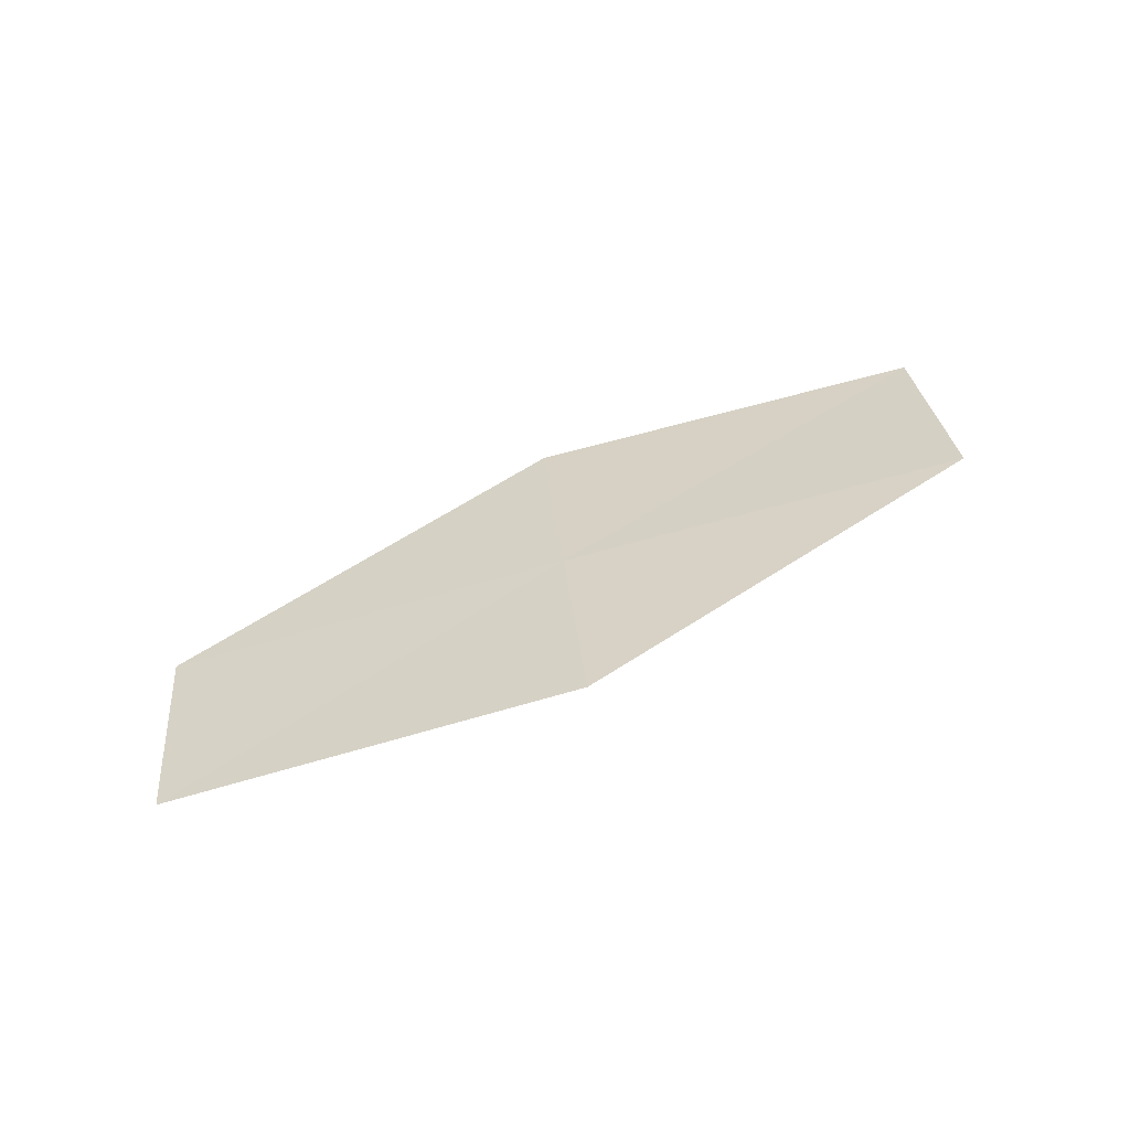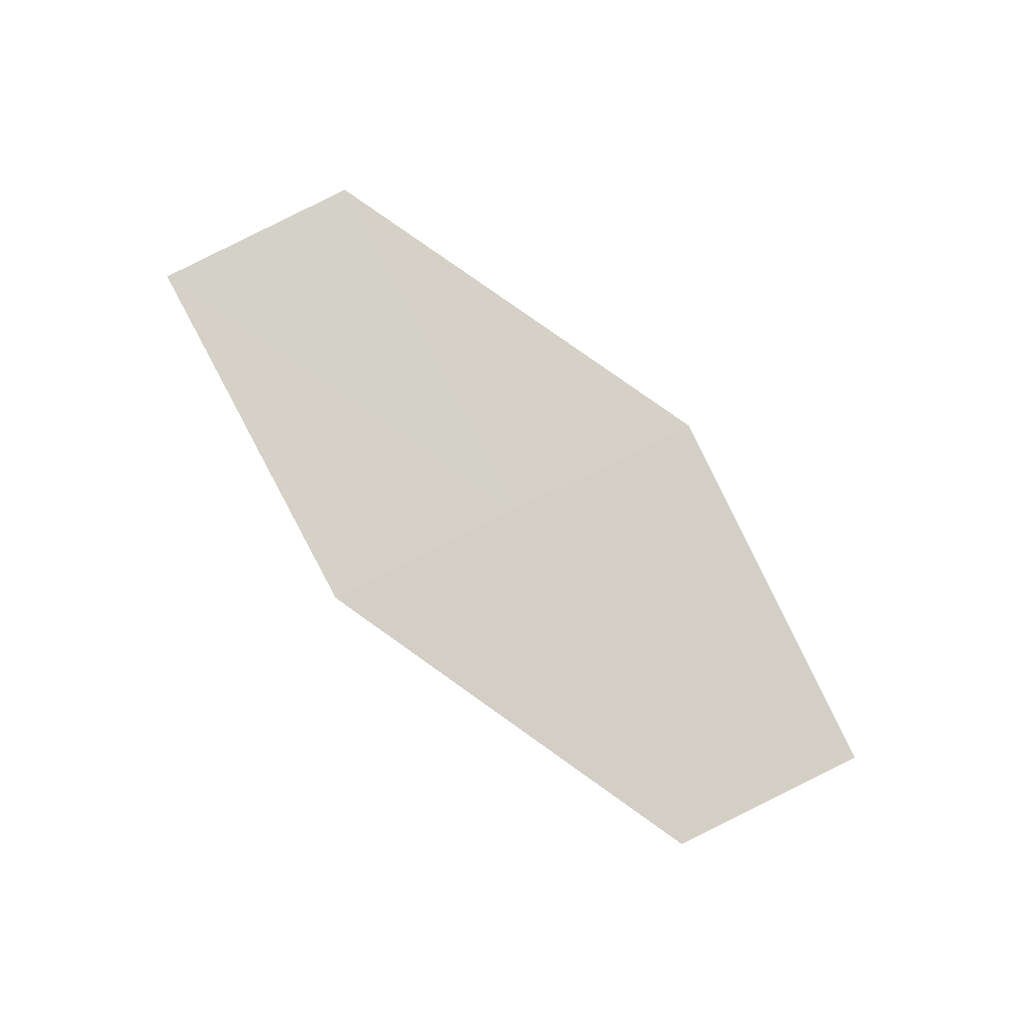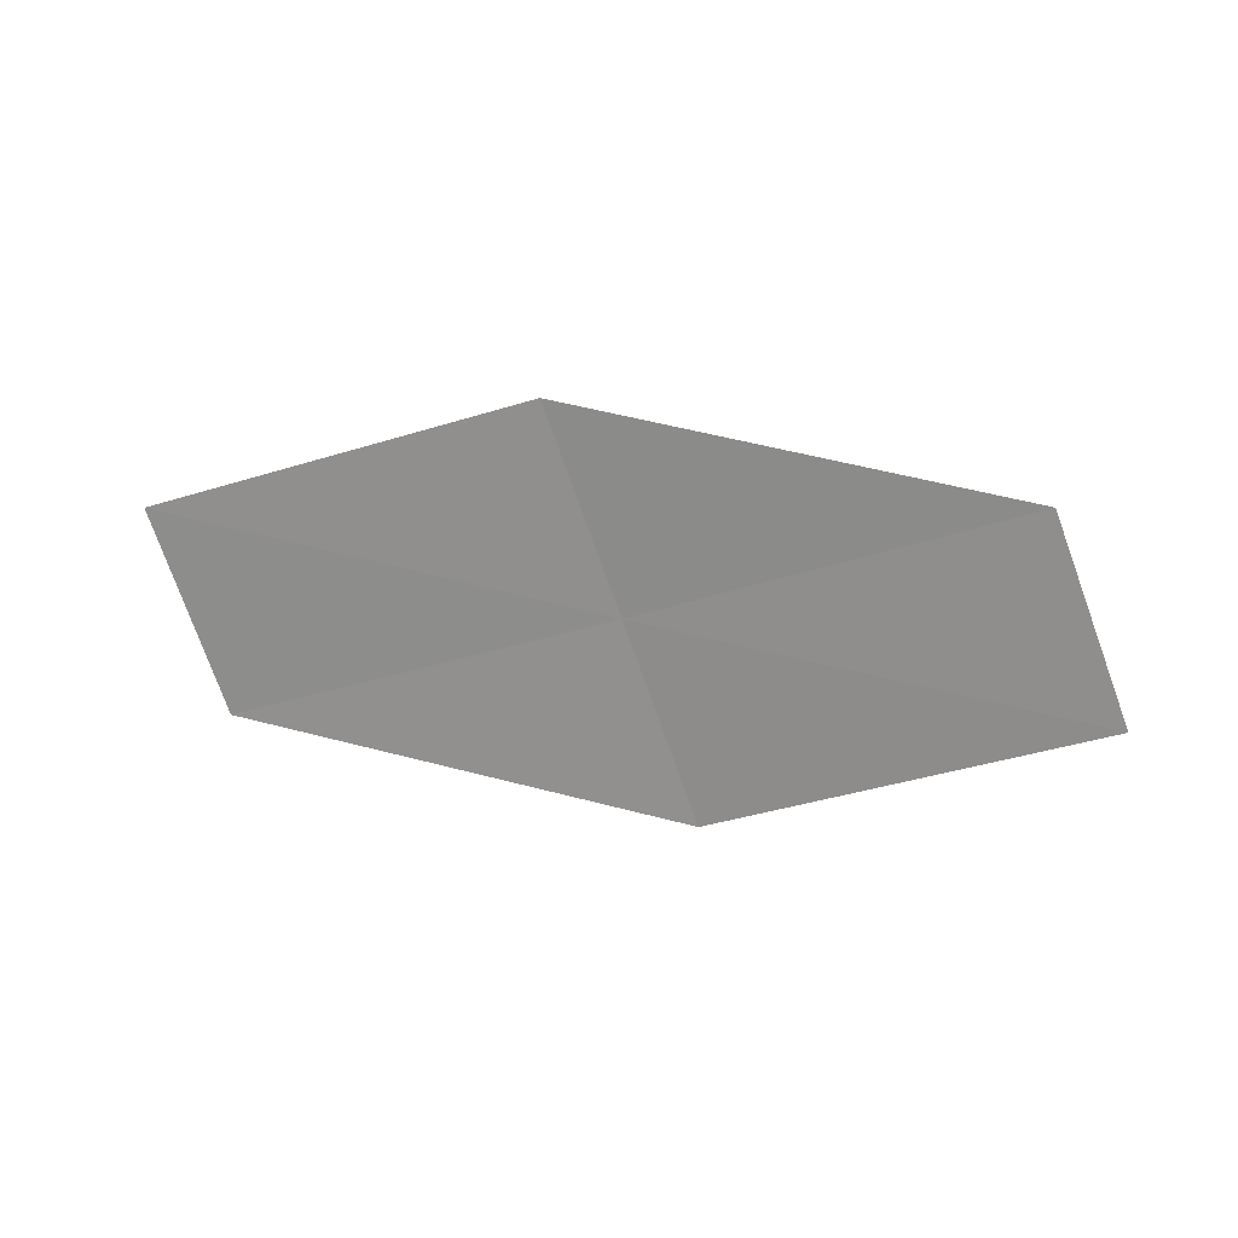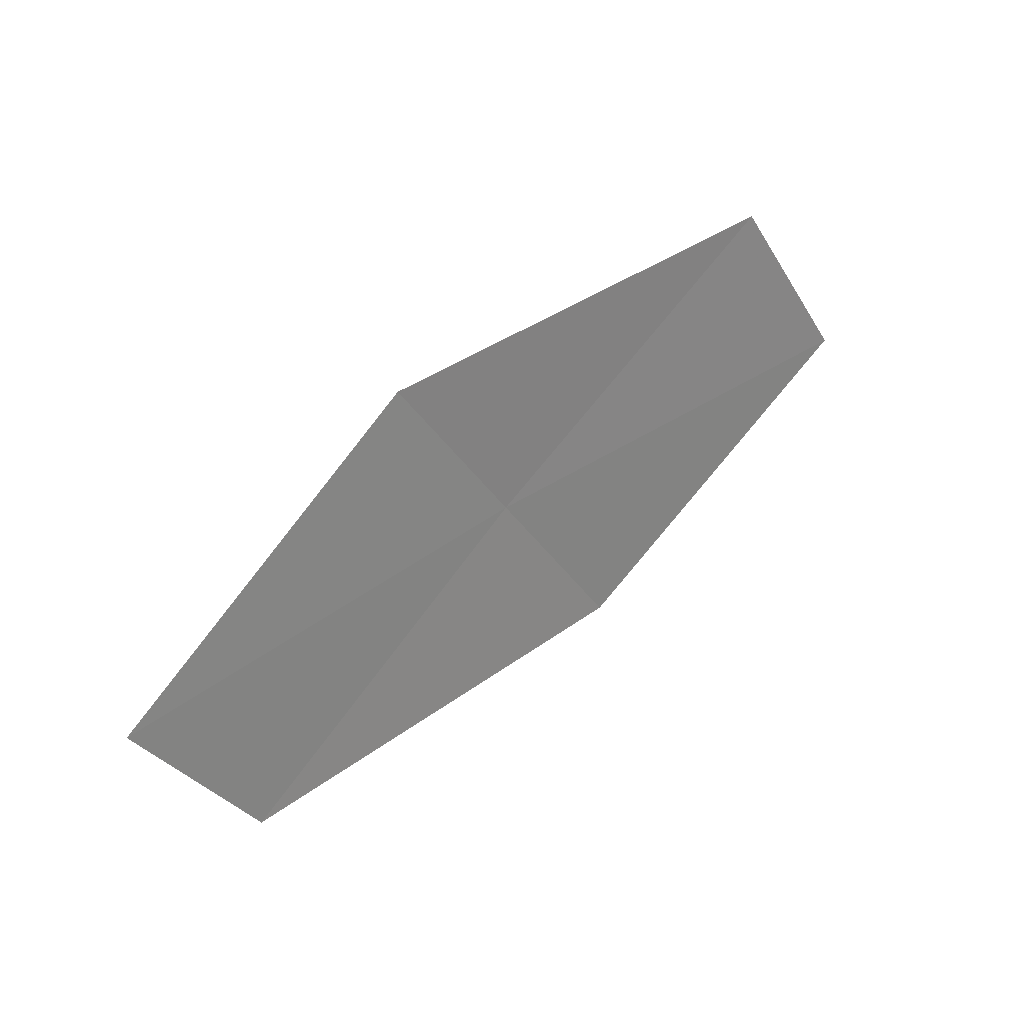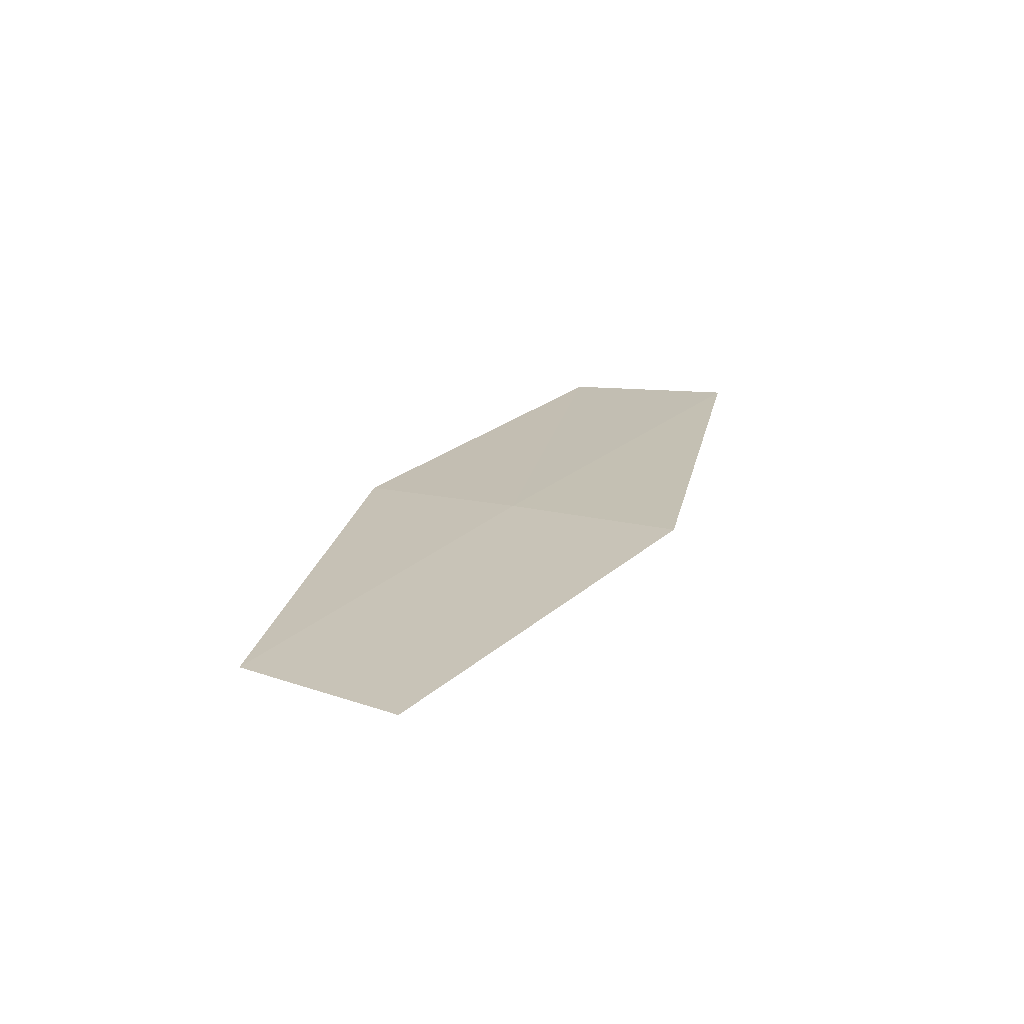
<metadata>
{"format":"obj","ext":"obj","renderer":"f3d","projection":"perspective","resolution":1024,"background":"white","views":[{"elev":32.2,"azim":142.4,"up":"+Z"},{"elev":68.5,"azim":30.7,"up":"+Z"},{"elev":-72.9,"azim":-12.5,"up":"+Z"},{"elev":39.4,"azim":152.0,"up":"+Y"},{"elev":10.5,"azim":99.5,"up":"+Z"}]}
</metadata>
<code>
v 13.35 -20.5 16.57
v 14.07 -20.95 16.35
v 13.09 -20.9 16.56
v 14.33 -20.55 16.35
v 13.6 -20.09 16.58
v 12.6 -20.05 16.77
v 12.35 -20.46 16.75
f 1 3 2
f 1 2 4
f 1 4 5
f 1 5 6
f 1 6 7
f 1 7 3

</code>
